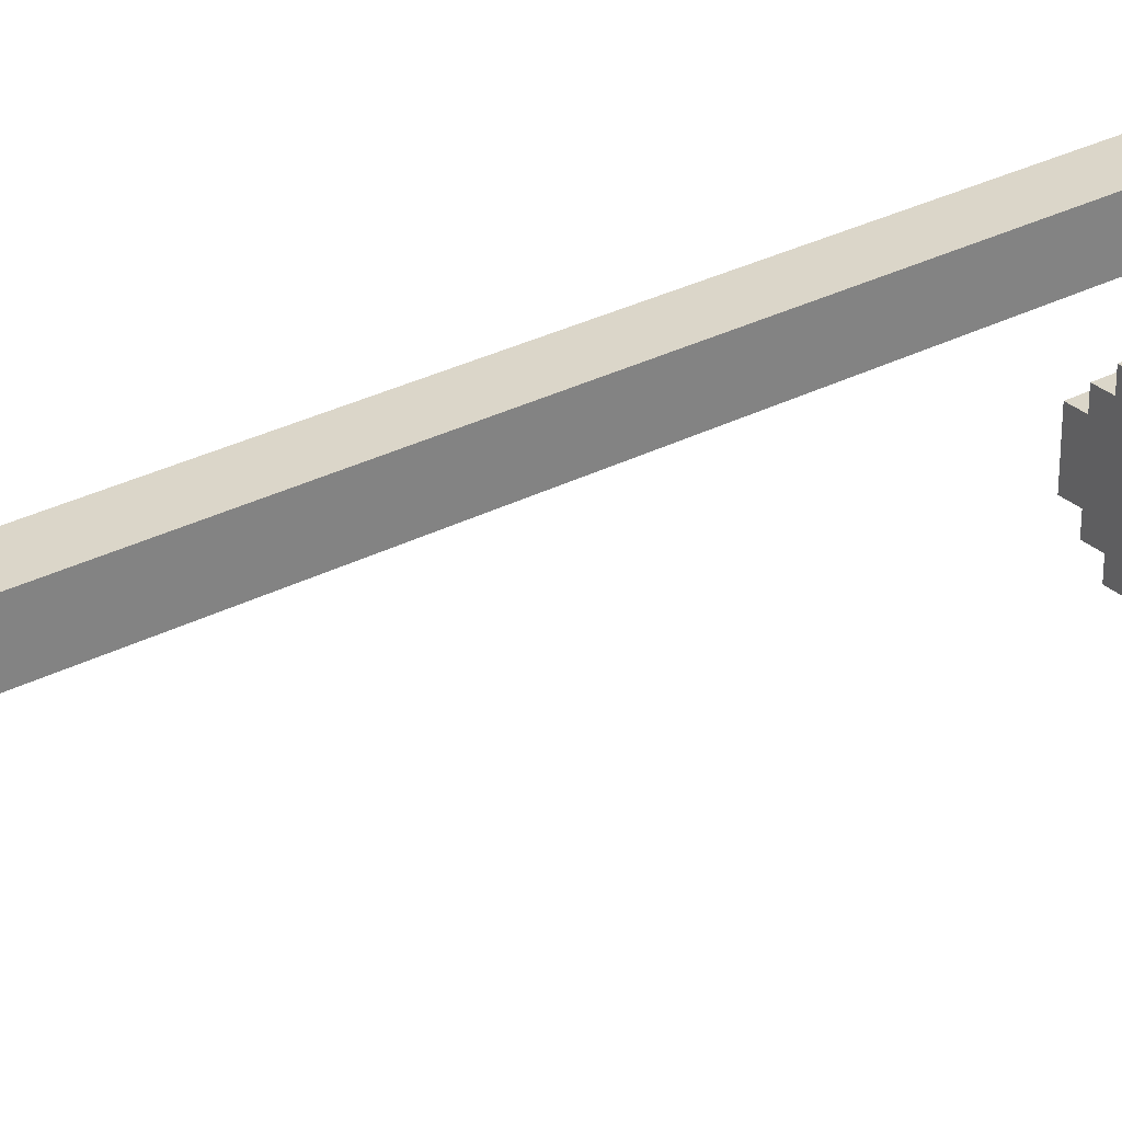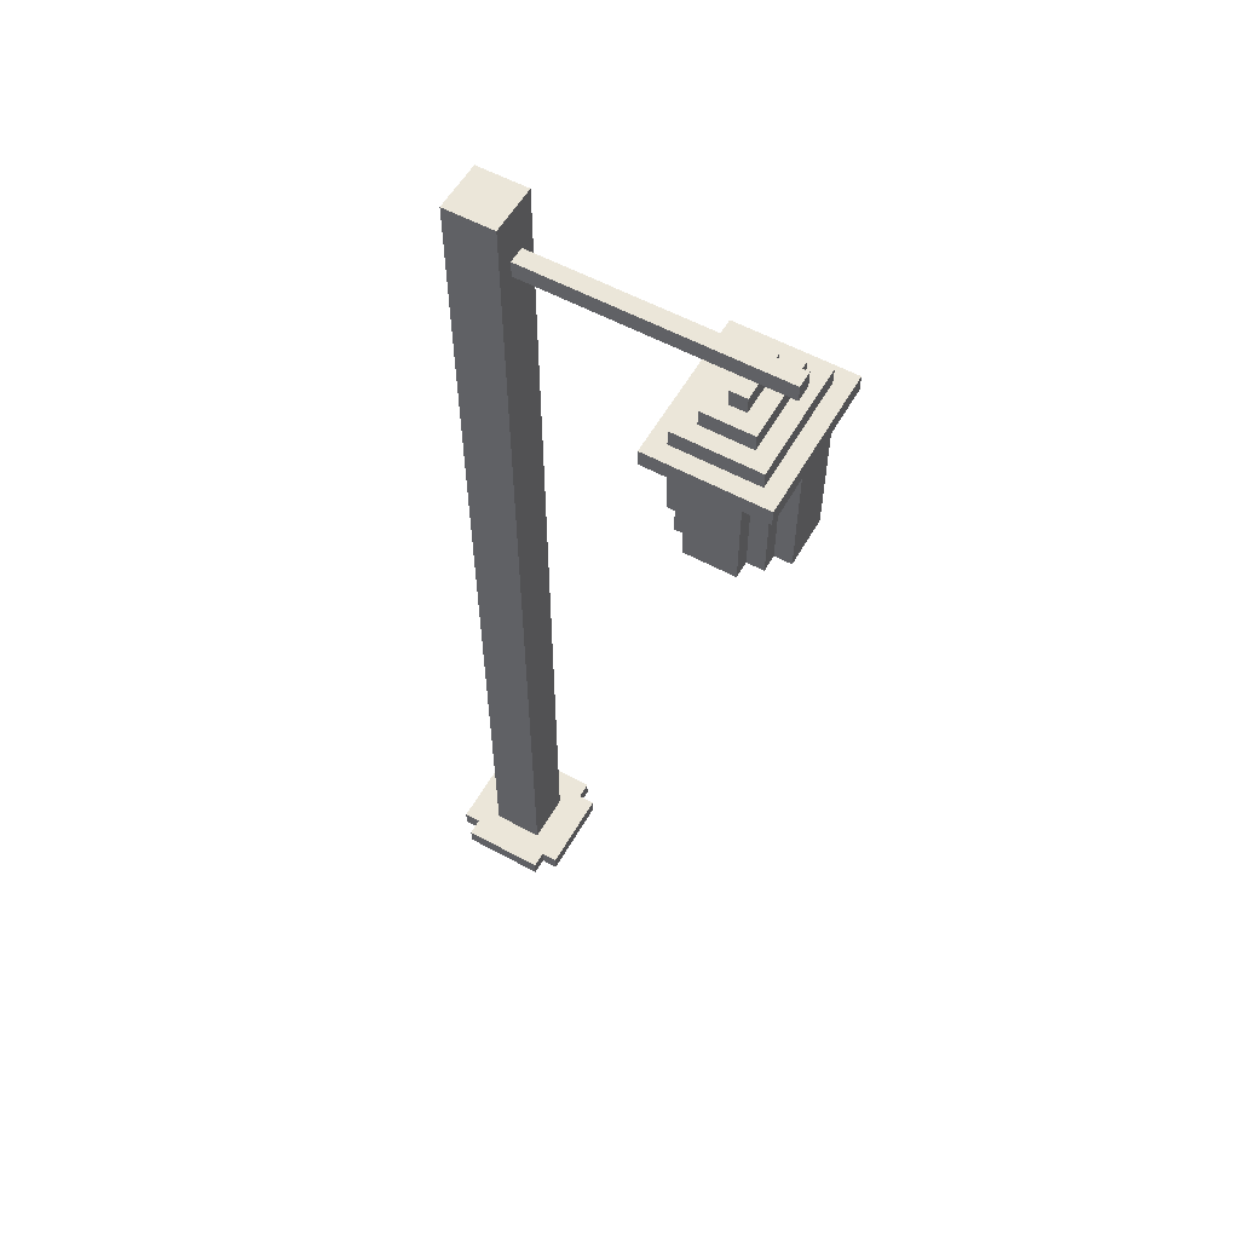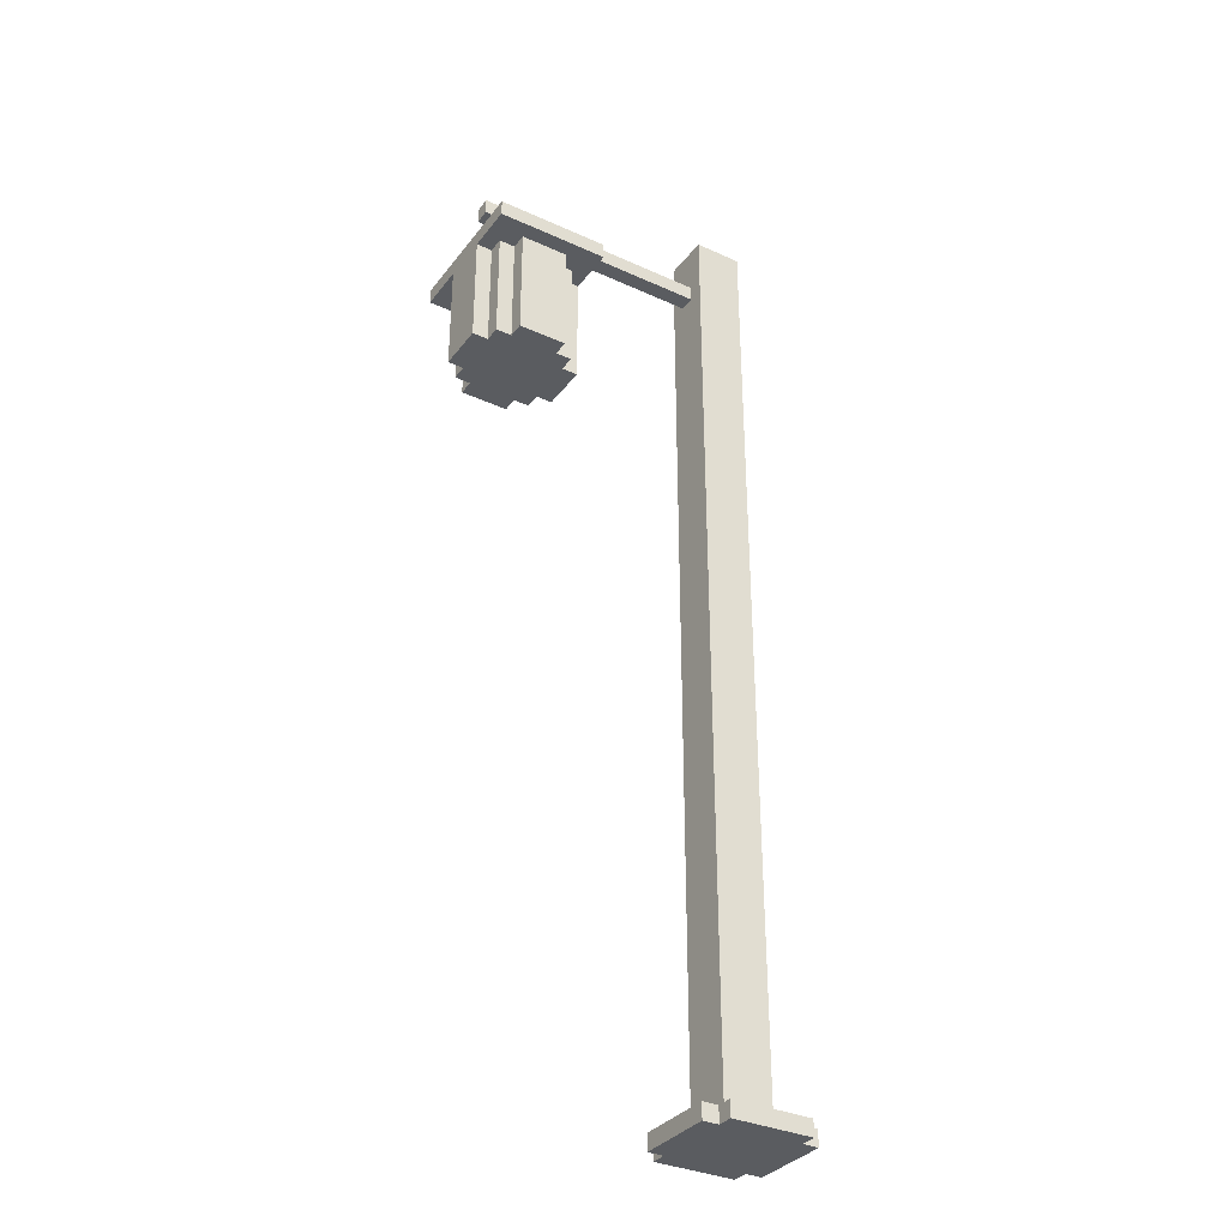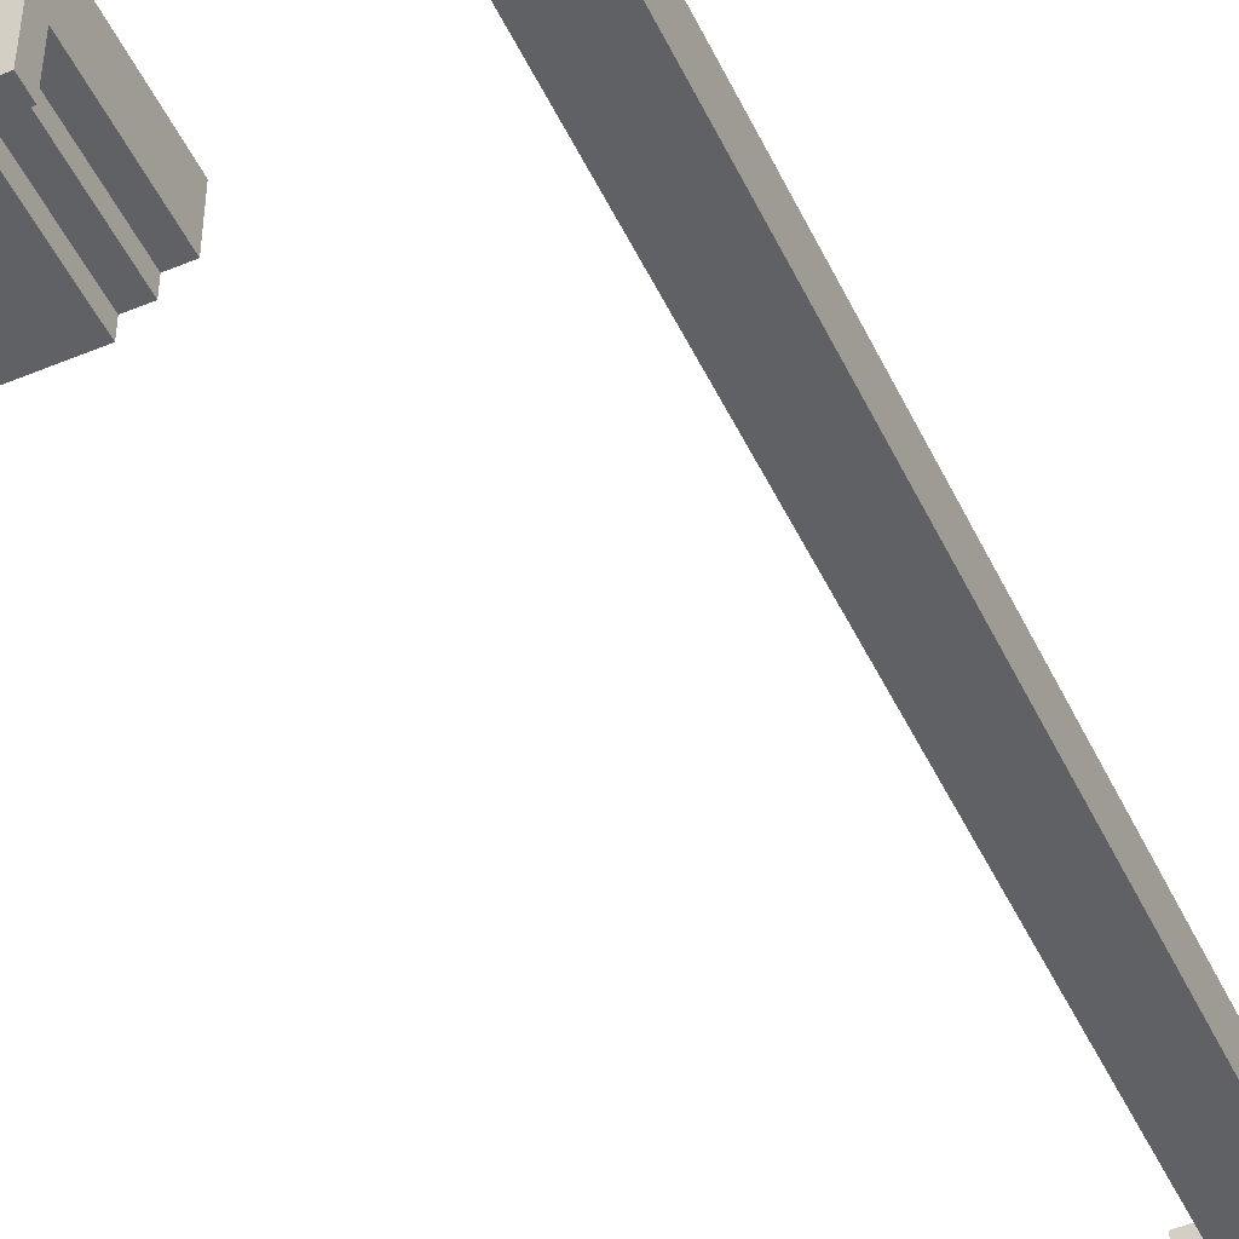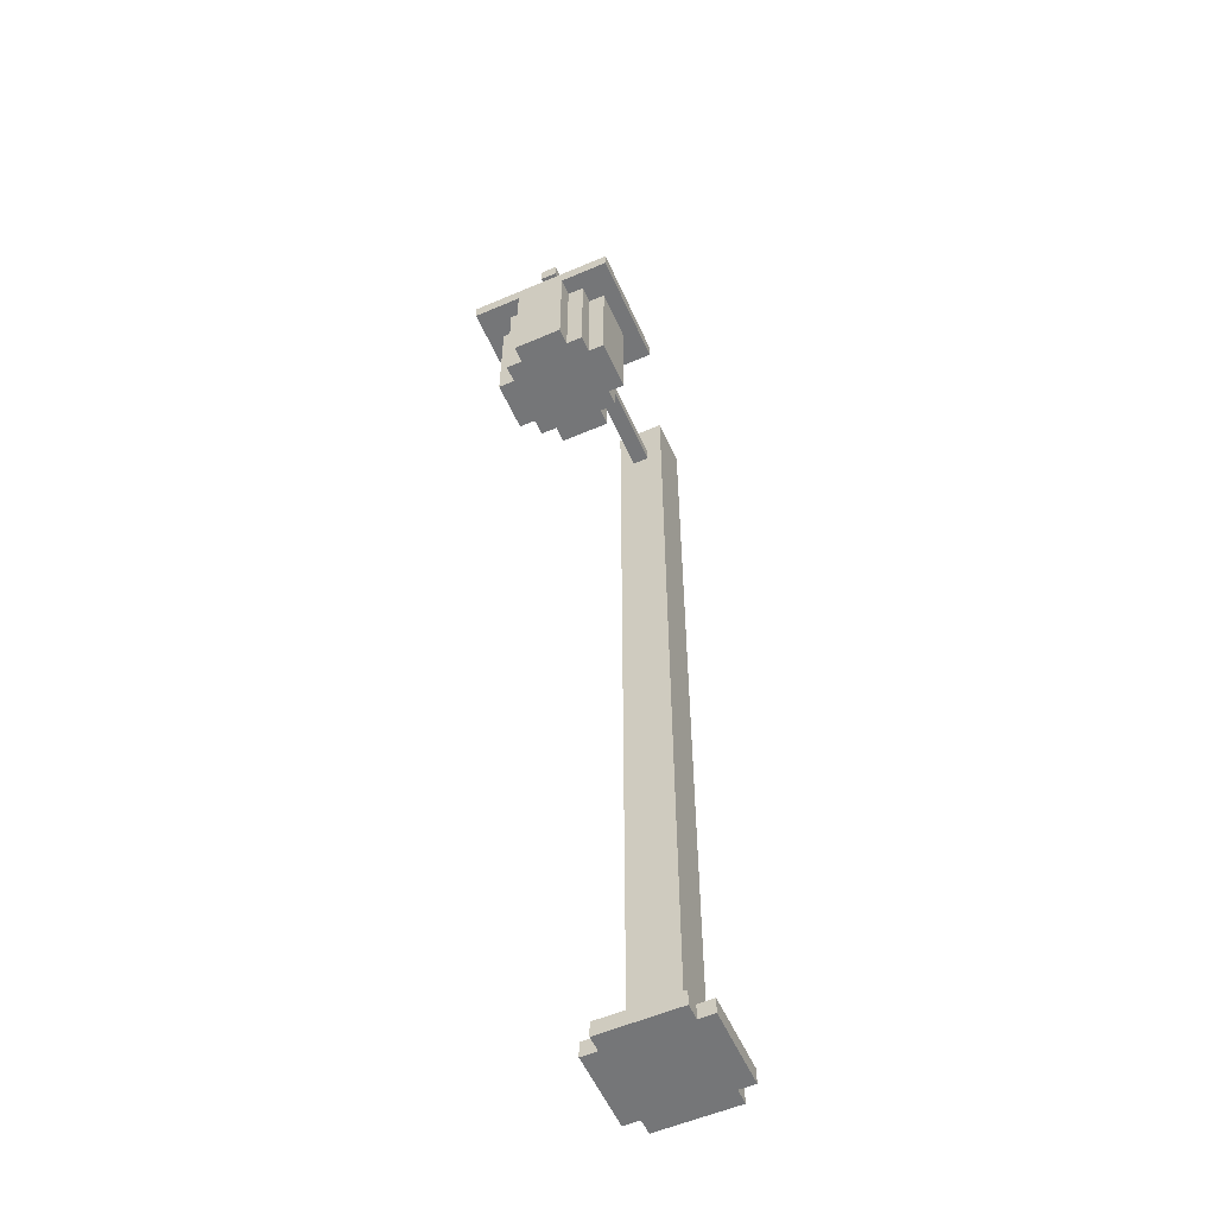
<metadata>
{"format":"obj","ext":"obj","renderer":"f3d","projection":"perspective","resolution":1024,"background":"white","views":[{"elev":29.9,"azim":52.5,"up":"+Z"},{"elev":57.2,"azim":29.5,"up":"+Y"},{"elev":-34.2,"azim":148.4,"up":"+Y"},{"elev":-48.8,"azim":-155.2,"up":"+Z"},{"elev":-56.8,"azim":114.0,"up":"+Y"}]}
</metadata>
<code>
o
v -0.6 0 -5.96e-08
v -0.6 0 -0.5
v -0.6 0.1 -5.96e-08
v -0.6 0.1 -0.5
v -0.5 0 0.1
v -0.5 0 -5.96e-08
v -0.5 0 -0.5
v -0.5 0 -0.6
v -0.5 0.1 0.1
v -0.5 0.1 -5.96e-08
v -0.5 0.1 -0.5
v -0.5 0.1 -0.6
v -0.4 0.1 -0.1
v -0.4 0.1 -0.4
v -0.4 6 -0.1
v -0.4 6 -0.4
v 0.8 4.5 -0.1
v 0.8 4.5 -0.4
v 0.8 4.6 -0.1
v 0.8 4.6 -0.4
v 0.8 5.2 0.2
v 0.8 5.2 -0.1
v 0.8 5.2 -0.4
v 0.8 5.2 -0.7
v 0.8 5.3 0.2
v 0.8 5.3 -0.7
v 0.9 4.5 -5.96e-08
v 0.9 4.5 -0.1
v 0.9 4.5 -0.4
v 0.9 4.5 -0.5
v 0.9 4.6 -5.96e-08
v 0.9 4.6 -0.1
v 0.9 4.6 -0.4
v 0.9 4.6 -0.5
v 0.9 5.2 -5.96e-08
v 0.9 5.2 -0.1
v 0.9 5.2 -0.4
v 0.9 5.2 -0.5
v 0.9 5.3 0.1
v 0.9 5.3 -0.6
v 0.9 5.4 0.1
v 0.9 5.4 -0.6
v 1 4.5 0.1
v 1 4.5 -5.96e-08
v 1 4.5 -0.5
v 1 4.5 -0.6
v 1 4.6 0.1
v 1 4.6 -5.96e-08
v 1 4.6 -0.5
v 1 4.6 -0.6
v 1 5.2 0.1
v 1 5.2 -5.96e-08
v 1 5.2 -0.5
v 1 5.2 -0.6
v 1 5.4 -5.96e-08
v 1 5.4 -0.5
v 1 5.5 -5.96e-08
v 1 5.5 -0.5
v 1.1 5.5 -0.1
v 1.1 5.5 -0.4
v 1.1 5.6 -0.1
v 1.1 5.6 -0.2
v 1.1 5.6 -0.3
v 1.1 5.6 -0.4
v -0.1 0.1 -0.1
v -0.1 0.1 -0.4
v -0.1 5.6 -0.2
v -0.1 5.6 -0.3
v -0.1 5.7 -0.2
v -0.1 5.7 -0.3
v -0.1 6 -0.1
v -0.1 6 -0.4
v 5.96e-08 0 0.1
v 5.96e-08 0 -5.96e-08
v 5.96e-08 0 -0.5
v 5.96e-08 0 -0.6
v 5.96e-08 0.1 0.1
v 5.96e-08 0.1 -5.96e-08
v 5.96e-08 0.1 -0.5
v 5.96e-08 0.1 -0.6
v 0.1 0 -5.96e-08
v 0.1 0 -0.5
v 0.1 0.1 -5.96e-08
v 0.1 0.1 -0.5
v 1.2 5.5 -0.1
v 1.2 5.5 -0.4
v 1.2 5.6 -0.1
v 1.2 5.6 -0.2
v 1.2 5.6 -0.3
v 1.2 5.6 -0.4
v 1.3 4.5 0.1
v 1.3 4.5 -5.96e-08
v 1.3 4.5 -0.5
v 1.3 4.5 -0.6
v 1.3 4.6 0.1
v 1.3 4.6 -5.96e-08
v 1.3 4.6 -0.5
v 1.3 4.6 -0.6
v 1.3 5.2 0.1
v 1.3 5.2 -5.96e-08
v 1.3 5.2 -0.5
v 1.3 5.2 -0.6
v 1.3 5.4 -5.96e-08
v 1.3 5.4 -0.5
v 1.3 5.5 -5.96e-08
v 1.3 5.5 -0.5
v 1.4 4.5 -5.96e-08
v 1.4 4.5 -0.1
v 1.4 4.5 -0.4
v 1.4 4.5 -0.5
v 1.4 4.6 -5.96e-08
v 1.4 4.6 -0.1
v 1.4 4.6 -0.4
v 1.4 4.6 -0.5
v 1.4 5.2 -5.96e-08
v 1.4 5.2 -0.1
v 1.4 5.2 -0.4
v 1.4 5.2 -0.5
v 1.4 5.3 0.1
v 1.4 5.3 -0.6
v 1.4 5.4 0.1
v 1.4 5.4 -0.6
v 1.4 5.6 -0.2
v 1.4 5.6 -0.3
v 1.4 5.7 -0.2
v 1.4 5.7 -0.3
v 1.5 4.5 -0.1
v 1.5 4.5 -0.4
v 1.5 4.6 -0.1
v 1.5 4.6 -0.4
v 1.5 5.2 0.2
v 1.5 5.2 -0.1
v 1.5 5.2 -0.4
v 1.5 5.2 -0.7
v 1.5 5.3 0.2
v 1.5 5.3 -0.7
v 0.8 5.2 0.2
v 0.8 5.3 0.2
v 1.5 5.2 0.2
v 1.5 5.3 0.2
v -0.5 0 0.1
v -0.5 0.1 0.1
v 5.96e-08 0 0.1
v 5.96e-08 0.1 0.1
v 0.9 5.3 0.1
v 0.9 5.4 0.1
v 1 4.5 0.1
v 1 4.6 0.1
v 1 5.2 0.1
v 1.3 4.5 0.1
v 1.3 4.6 0.1
v 1.3 5.2 0.1
v 1.4 5.3 0.1
v 1.4 5.4 0.1
v -0.6 0 -5.96e-08
v -0.6 0.1 -5.96e-08
v -0.5 0 -5.96e-08
v -0.5 0.1 -5.96e-08
v 5.96e-08 0 -5.96e-08
v 5.96e-08 0.1 -5.96e-08
v 0.1 0 -5.96e-08
v 0.1 0.1 -5.96e-08
v 0.9 4.5 -5.96e-08
v 0.9 4.6 -5.96e-08
v 0.9 5.2 -5.96e-08
v 1 4.5 -5.96e-08
v 1 4.6 -5.96e-08
v 1 5.2 -5.96e-08
v 1 5.4 -5.96e-08
v 1 5.5 -5.96e-08
v 1.3 4.5 -5.96e-08
v 1.3 4.6 -5.96e-08
v 1.3 5.2 -5.96e-08
v 1.3 5.4 -5.96e-08
v 1.3 5.5 -5.96e-08
v 1.4 4.5 -5.96e-08
v 1.4 4.6 -5.96e-08
v 1.4 5.2 -5.96e-08
v -0.4 0.1 -0.1
v -0.4 6 -0.1
v -0.1 0.1 -0.1
v -0.1 6 -0.1
v 0.8 4.5 -0.1
v 0.8 4.6 -0.1
v 0.8 5.2 -0.1
v 0.9 4.5 -0.1
v 0.9 4.6 -0.1
v 0.9 5.2 -0.1
v 1.1 5.5 -0.1
v 1.1 5.6 -0.1
v 1.2 5.5 -0.1
v 1.2 5.6 -0.1
v 1.4 4.5 -0.1
v 1.4 4.6 -0.1
v 1.4 5.2 -0.1
v 1.5 4.5 -0.1
v 1.5 4.6 -0.1
v 1.5 5.2 -0.1
v -0.1 5.6 -0.2
v -0.1 5.7 -0.2
v 1.1 5.6 -0.2
v 1.2 5.6 -0.2
v 1.4 5.6 -0.2
v 1.4 5.7 -0.2
v -0.1 5.6 -0.3
v -0.1 5.7 -0.3
v 1.1 5.6 -0.3
v 1.2 5.6 -0.3
v 1.4 5.6 -0.3
v 1.4 5.7 -0.3
v -0.4 0.1 -0.4
v -0.4 6 -0.4
v -0.1 0.1 -0.4
v -0.1 6 -0.4
v 0.8 4.5 -0.4
v 0.8 4.6 -0.4
v 0.8 5.2 -0.4
v 0.9 4.5 -0.4
v 0.9 4.6 -0.4
v 0.9 5.2 -0.4
v 1.1 5.5 -0.4
v 1.1 5.6 -0.4
v 1.2 5.5 -0.4
v 1.2 5.6 -0.4
v 1.4 4.5 -0.4
v 1.4 4.6 -0.4
v 1.4 5.2 -0.4
v 1.5 4.5 -0.4
v 1.5 4.6 -0.4
v 1.5 5.2 -0.4
v -0.6 0 -0.5
v -0.6 0.1 -0.5
v -0.5 0 -0.5
v -0.5 0.1 -0.5
v 5.96e-08 0 -0.5
v 5.96e-08 0.1 -0.5
v 0.1 0 -0.5
v 0.1 0.1 -0.5
v 0.9 4.5 -0.5
v 0.9 4.6 -0.5
v 0.9 5.2 -0.5
v 1 4.5 -0.5
v 1 4.6 -0.5
v 1 5.2 -0.5
v 1 5.4 -0.5
v 1 5.5 -0.5
v 1.3 4.5 -0.5
v 1.3 4.6 -0.5
v 1.3 5.2 -0.5
v 1.3 5.4 -0.5
v 1.3 5.5 -0.5
v 1.4 4.5 -0.5
v 1.4 4.6 -0.5
v 1.4 5.2 -0.5
v -0.5 0 -0.6
v -0.5 0.1 -0.6
v 5.96e-08 0 -0.6
v 5.96e-08 0.1 -0.6
v 0.9 5.3 -0.6
v 0.9 5.4 -0.6
v 1 4.5 -0.6
v 1 4.6 -0.6
v 1 5.2 -0.6
v 1.3 4.5 -0.6
v 1.3 4.6 -0.6
v 1.3 5.2 -0.6
v 1.4 5.3 -0.6
v 1.4 5.4 -0.6
v 0.8 5.2 -0.7
v 0.8 5.3 -0.7
v 1.5 5.2 -0.7
v 1.5 5.3 -0.7
v -0.5 0 0.1
v 5.96e-08 0 0.1
v -0.6 0 -5.96e-08
v -0.5 0 -5.96e-08
v 5.96e-08 0 -5.96e-08
v 0.1 0 -5.96e-08
v -0.6 0 -0.5
v -0.5 0 -0.5
v 5.96e-08 0 -0.5
v 0.1 0 -0.5
v -0.5 0 -0.6
v 5.96e-08 0 -0.6
v 1 4.5 0.1
v 1.3 4.5 0.1
v 0.9 4.5 -5.96e-08
v 1 4.5 -5.96e-08
v 1.3 4.5 -5.96e-08
v 1.4 4.5 -5.96e-08
v 0.8 4.5 -0.1
v 0.9 4.5 -0.1
v 1.4 4.5 -0.1
v 1.5 4.5 -0.1
v 0.8 4.5 -0.4
v 0.9 4.5 -0.4
v 1.4 4.5 -0.4
v 1.5 4.5 -0.4
v 0.9 4.5 -0.5
v 1 4.5 -0.5
v 1.3 4.5 -0.5
v 1.4 4.5 -0.5
v 1 4.5 -0.6
v 1.3 4.5 -0.6
v 0.8 5.2 0.2
v 1.5 5.2 0.2
v 1 5.2 0.1
v 1.3 5.2 0.1
v 0.9 5.2 -5.96e-08
v 1 5.2 -5.96e-08
v 1.3 5.2 -5.96e-08
v 1.4 5.2 -5.96e-08
v 0.8 5.2 -0.1
v 0.9 5.2 -0.1
v 1.4 5.2 -0.1
v 1.5 5.2 -0.1
v 0.8 5.2 -0.4
v 0.9 5.2 -0.4
v 1.4 5.2 -0.4
v 1.5 5.2 -0.4
v 0.9 5.2 -0.5
v 1 5.2 -0.5
v 1.3 5.2 -0.5
v 1.4 5.2 -0.5
v 1 5.2 -0.6
v 1.3 5.2 -0.6
v 0.8 5.2 -0.7
v 1.5 5.2 -0.7
v -0.1 5.6 -0.2
v 1.1 5.6 -0.2
v 1.2 5.6 -0.2
v 1.4 5.6 -0.2
v -0.1 5.6 -0.3
v 1.1 5.6 -0.3
v 1.2 5.6 -0.3
v 1.4 5.6 -0.3
v -0.5 0.1 0.1
v 5.96e-08 0.1 0.1
v -0.6 0.1 -5.96e-08
v -0.5 0.1 -5.96e-08
v 5.96e-08 0.1 -5.96e-08
v 0.1 0.1 -5.96e-08
v -0.4 0.1 -0.1
v -0.1 0.1 -0.1
v -0.4 0.1 -0.4
v -0.1 0.1 -0.4
v -0.6 0.1 -0.5
v -0.5 0.1 -0.5
v 5.96e-08 0.1 -0.5
v 0.1 0.1 -0.5
v -0.5 0.1 -0.6
v 5.96e-08 0.1 -0.6
v 0.8 5.3 0.2
v 1.5 5.3 0.2
v 0.9 5.3 0.1
v 1.4 5.3 0.1
v 0.9 5.3 -0.6
v 1.4 5.3 -0.6
v 0.8 5.3 -0.7
v 1.5 5.3 -0.7
v 0.9 5.4 0.1
v 1.4 5.4 0.1
v 1 5.4 -5.96e-08
v 1.3 5.4 -5.96e-08
v 1 5.4 -0.5
v 1.3 5.4 -0.5
v 0.9 5.4 -0.6
v 1.4 5.4 -0.6
v 1 5.5 -5.96e-08
v 1.3 5.5 -5.96e-08
v 1.1 5.5 -0.1
v 1.2 5.5 -0.1
v 1.1 5.5 -0.4
v 1.2 5.5 -0.4
v 1 5.5 -0.5
v 1.3 5.5 -0.5
v 1.1 5.6 -0.1
v 1.2 5.6 -0.1
v 1.1 5.6 -0.2
v 1.2 5.6 -0.2
v 1.1 5.6 -0.3
v 1.2 5.6 -0.3
v 1.1 5.6 -0.4
v 1.2 5.6 -0.4
v -0.1 5.7 -0.2
v 1.4 5.7 -0.2
v -0.1 5.7 -0.3
v 1.4 5.7 -0.3
v -0.4 6 -0.1
v -0.1 6 -0.1
v -0.4 6 -0.4
v -0.1 6 -0.4
f 3 2 1
f 4 2 3
f 9 6 5
f 10 6 9
f 11 8 7
f 12 8 11
f 15 14 13
f 16 14 15
f 19 18 17
f 20 18 19
f 22 20 19
f 23 20 22
f 25 23 22
f 25 24 23
f 25 22 21
f 26 24 25
f 31 28 27
f 32 28 31
f 33 30 29
f 34 30 33
f 35 32 31
f 36 32 35
f 37 34 33
f 38 34 37
f 41 40 39
f 42 40 41
f 47 44 43
f 48 44 47
f 49 46 45
f 50 46 49
f 51 48 47
f 52 48 51
f 53 50 49
f 54 50 53
f 57 56 55
f 58 56 57
f 61 60 59
f 62 60 61
f 63 60 62
f 64 60 63
f 65 66 67
f 67 66 68
f 65 67 69
f 68 66 70
f 65 69 71
f 69 70 71
f 70 66 72
f 71 70 72
f 73 74 77
f 77 74 78
f 75 76 79
f 79 76 80
f 81 82 83
f 83 82 84
f 85 86 87
f 87 86 88
f 88 86 89
f 89 86 90
f 91 92 95
f 95 92 96
f 93 94 97
f 97 94 98
f 95 96 99
f 99 96 100
f 97 98 101
f 101 98 102
f 103 104 105
f 105 104 106
f 107 108 111
f 111 108 112
f 109 110 113
f 113 110 114
f 111 112 115
f 115 112 116
f 113 114 117
f 117 114 118
f 119 120 121
f 121 120 122
f 123 124 125
f 125 124 126
f 127 128 129
f 129 128 130
f 129 130 132
f 132 130 133
f 132 133 135
f 133 134 135
f 131 132 135
f 135 134 136
f 139 138 137
f 140 138 139
f 143 142 141
f 144 142 143
f 150 148 147
f 151 149 148
f 151 148 150
f 152 149 151
f 153 146 145
f 154 146 153
f 157 156 155
f 158 156 157
f 161 160 159
f 162 160 161
f 166 164 163
f 167 165 164
f 167 164 166
f 168 165 167
f 174 170 169
f 175 170 174
f 176 172 171
f 177 173 172
f 177 172 176
f 178 173 177
f 181 180 179
f 182 180 181
f 186 184 183
f 187 185 184
f 187 184 186
f 188 185 187
f 191 190 189
f 192 190 191
f 196 194 193
f 197 195 194
f 197 194 196
f 198 195 197
f 201 200 199
f 202 200 201
f 203 200 202
f 204 200 203
f 205 206 207
f 207 206 208
f 208 206 209
f 209 206 210
f 211 212 213
f 213 212 214
f 215 216 218
f 216 217 219
f 218 216 219
f 219 217 220
f 221 222 223
f 223 222 224
f 225 226 228
f 226 227 229
f 228 226 229
f 229 227 230
f 231 232 233
f 233 232 234
f 235 236 237
f 237 236 238
f 239 240 242
f 240 241 243
f 242 240 243
f 243 241 244
f 245 246 250
f 250 246 251
f 247 248 252
f 248 249 253
f 252 248 253
f 253 249 254
f 255 256 257
f 257 256 258
f 261 262 264
f 262 263 265
f 264 262 265
f 265 263 266
f 259 260 267
f 267 260 268
f 269 270 271
f 271 270 272
f 276 274 273
f 277 274 276
f 279 276 275
f 279 278 277
f 279 277 276
f 280 278 279
f 281 278 280
f 282 278 281
f 283 281 280
f 284 281 283
f 288 286 285
f 289 286 288
f 292 288 287
f 292 290 289
f 292 289 288
f 293 290 292
f 295 292 291
f 295 294 293
f 295 293 292
f 296 294 295
f 297 294 296
f 298 294 297
f 299 297 296
f 300 297 299
f 301 297 300
f 302 297 301
f 303 301 300
f 304 301 303
f 307 306 305
f 308 306 307
f 309 307 305
f 310 307 309
f 311 306 308
f 312 306 311
f 313 309 305
f 314 309 313
f 315 306 312
f 316 306 315
f 321 318 317
f 324 320 319
f 325 322 321
f 326 324 323
f 327 325 321
f 327 326 325
f 327 321 317
f 328 324 326
f 328 326 327
f 328 320 324
f 333 330 329
f 334 330 333
f 335 332 331
f 336 332 335
f 337 338 340
f 340 338 341
f 339 340 343
f 341 342 343
f 340 341 343
f 343 342 344
f 339 343 345
f 344 342 346
f 339 345 347
f 345 346 347
f 347 346 348
f 346 342 349
f 348 346 349
f 349 342 350
f 348 349 351
f 351 349 352
f 353 354 355
f 355 354 356
f 353 355 357
f 356 354 358
f 353 357 359
f 357 358 359
f 358 354 360
f 359 358 360
f 361 362 363
f 363 362 364
f 361 363 365
f 364 362 366
f 361 365 367
f 365 366 367
f 366 362 368
f 367 366 368
f 369 370 371
f 371 370 372
f 369 371 373
f 372 370 374
f 369 373 375
f 373 374 375
f 374 370 376
f 375 374 376
f 377 378 379
f 379 378 380
f 381 382 383
f 383 382 384
f 385 386 387
f 387 386 388
f 389 390 391
f 391 390 392

</code>
